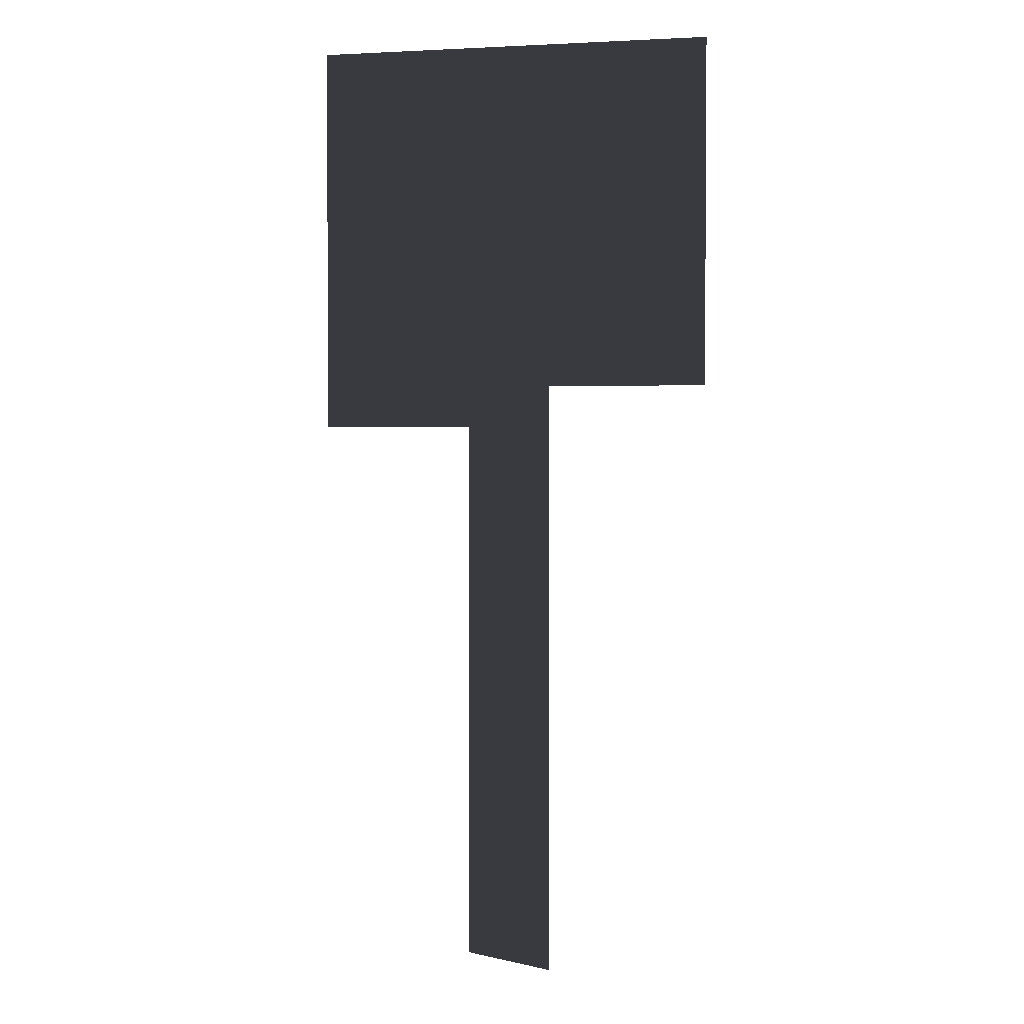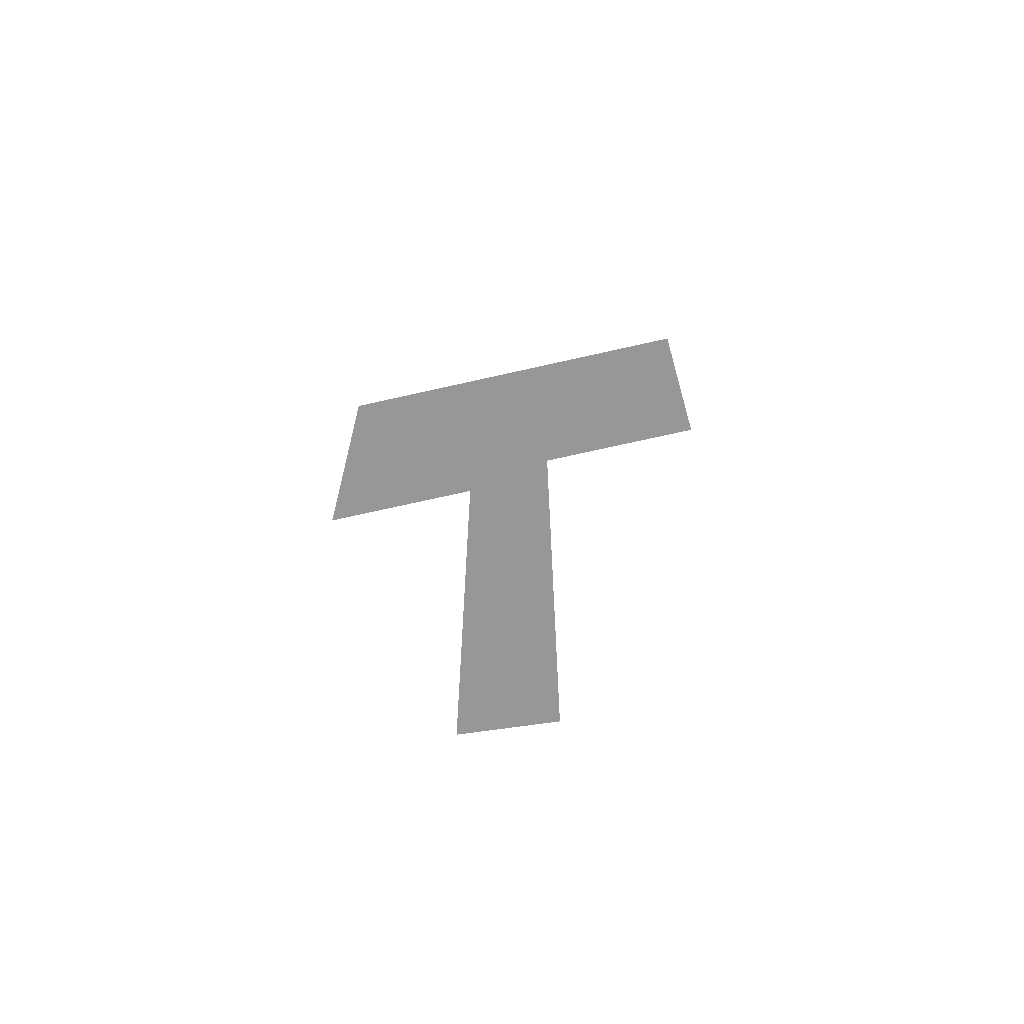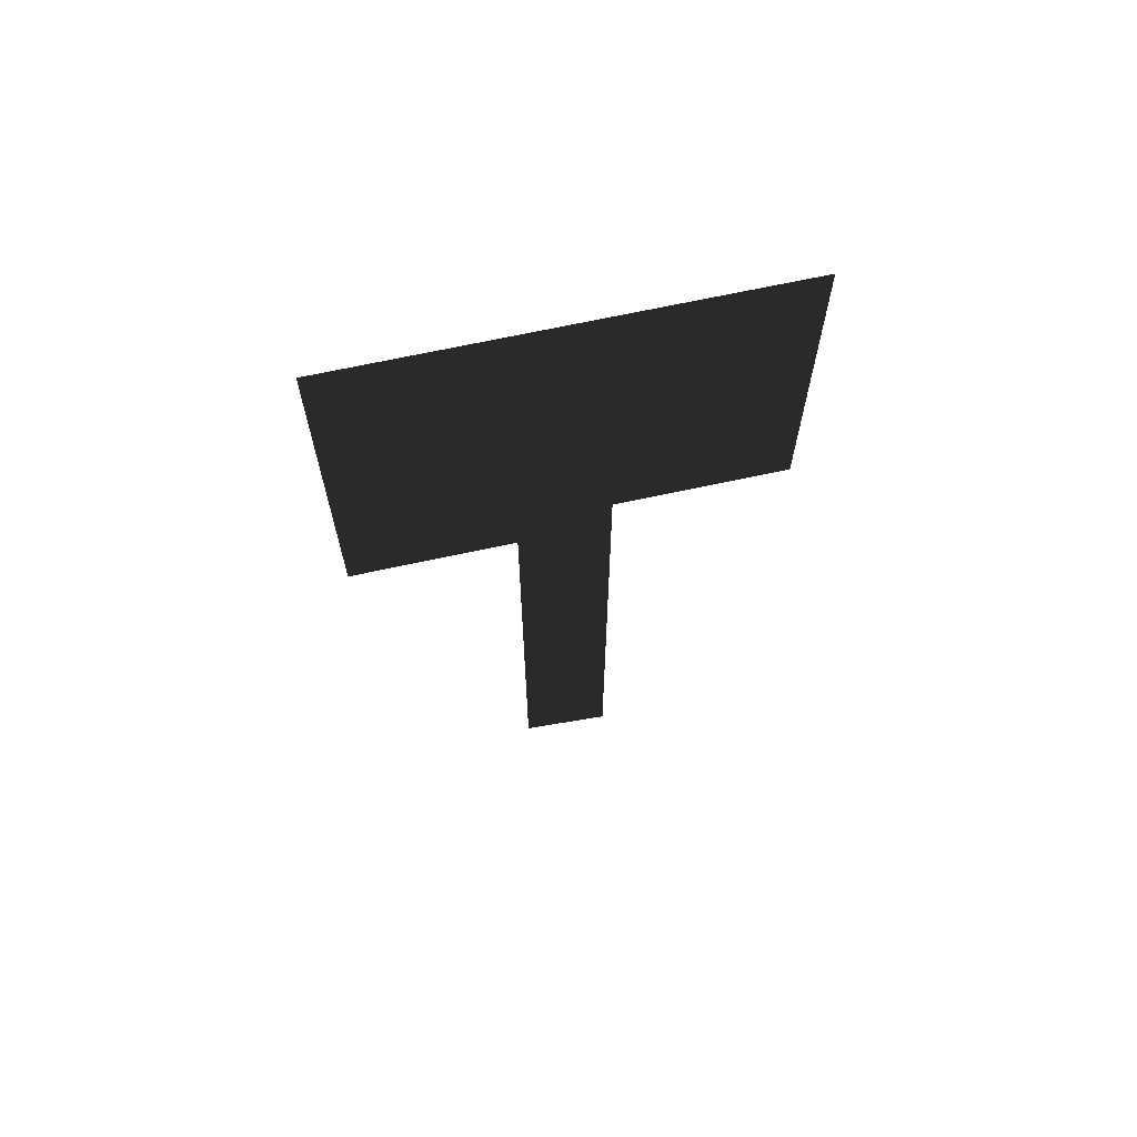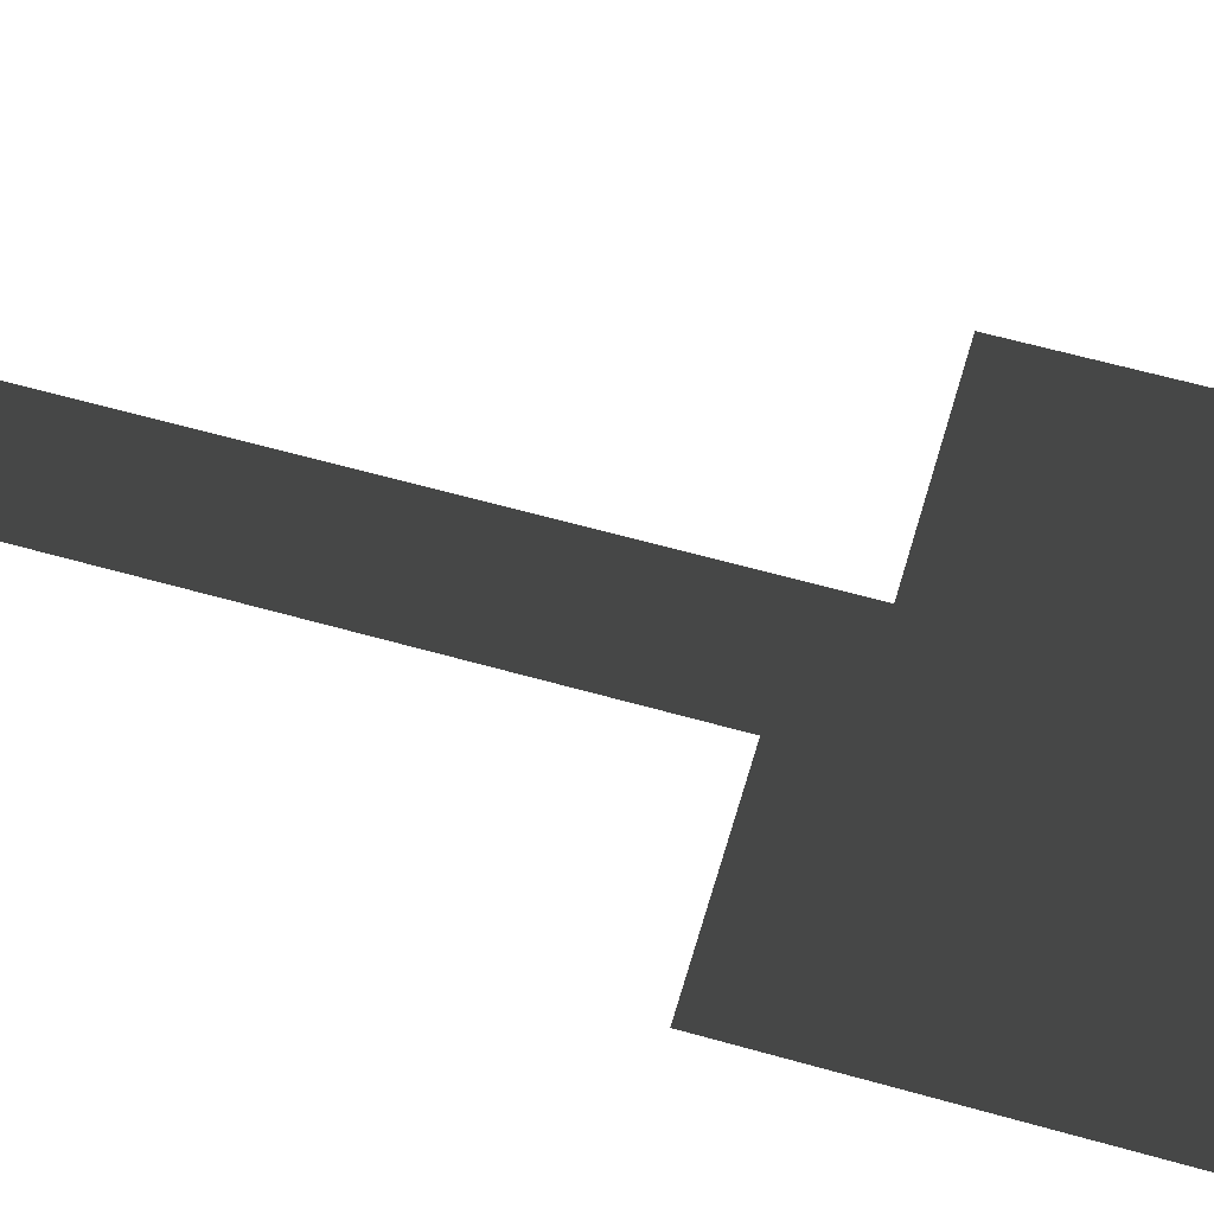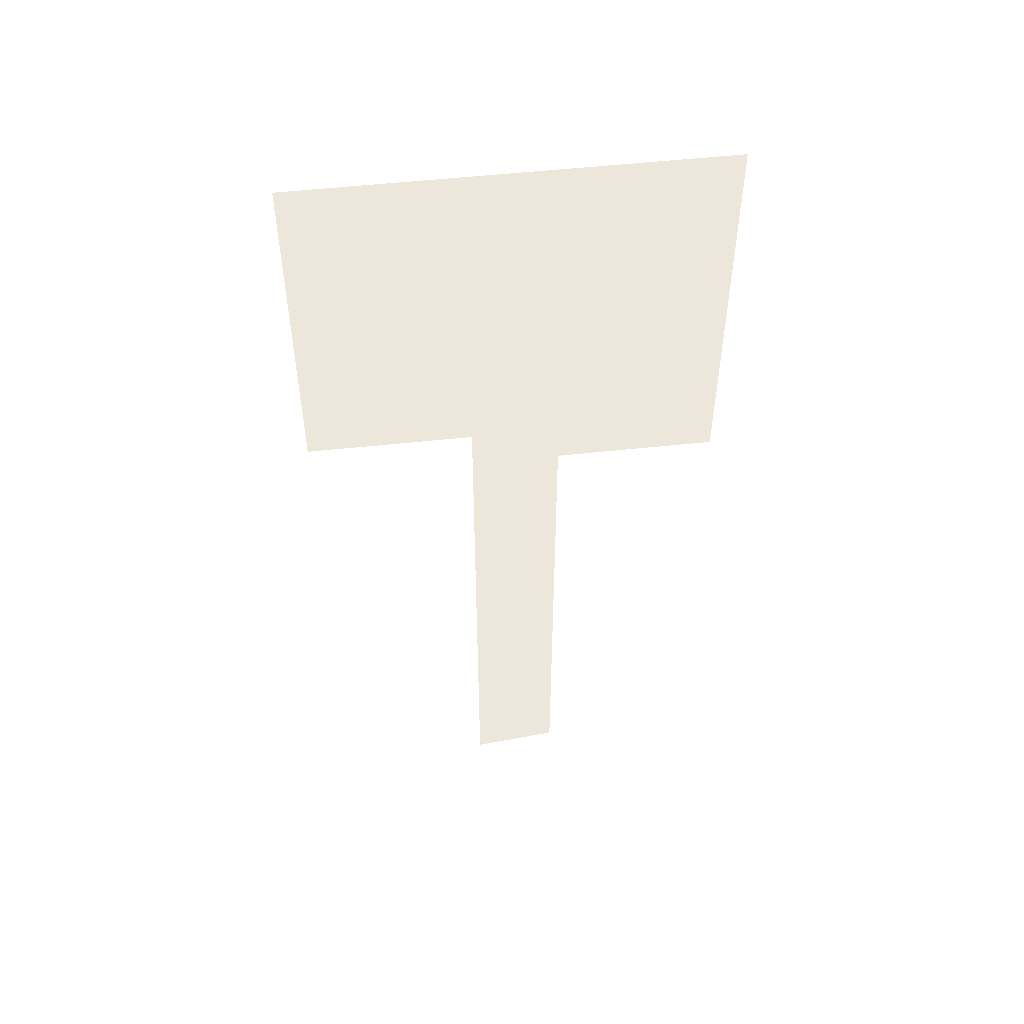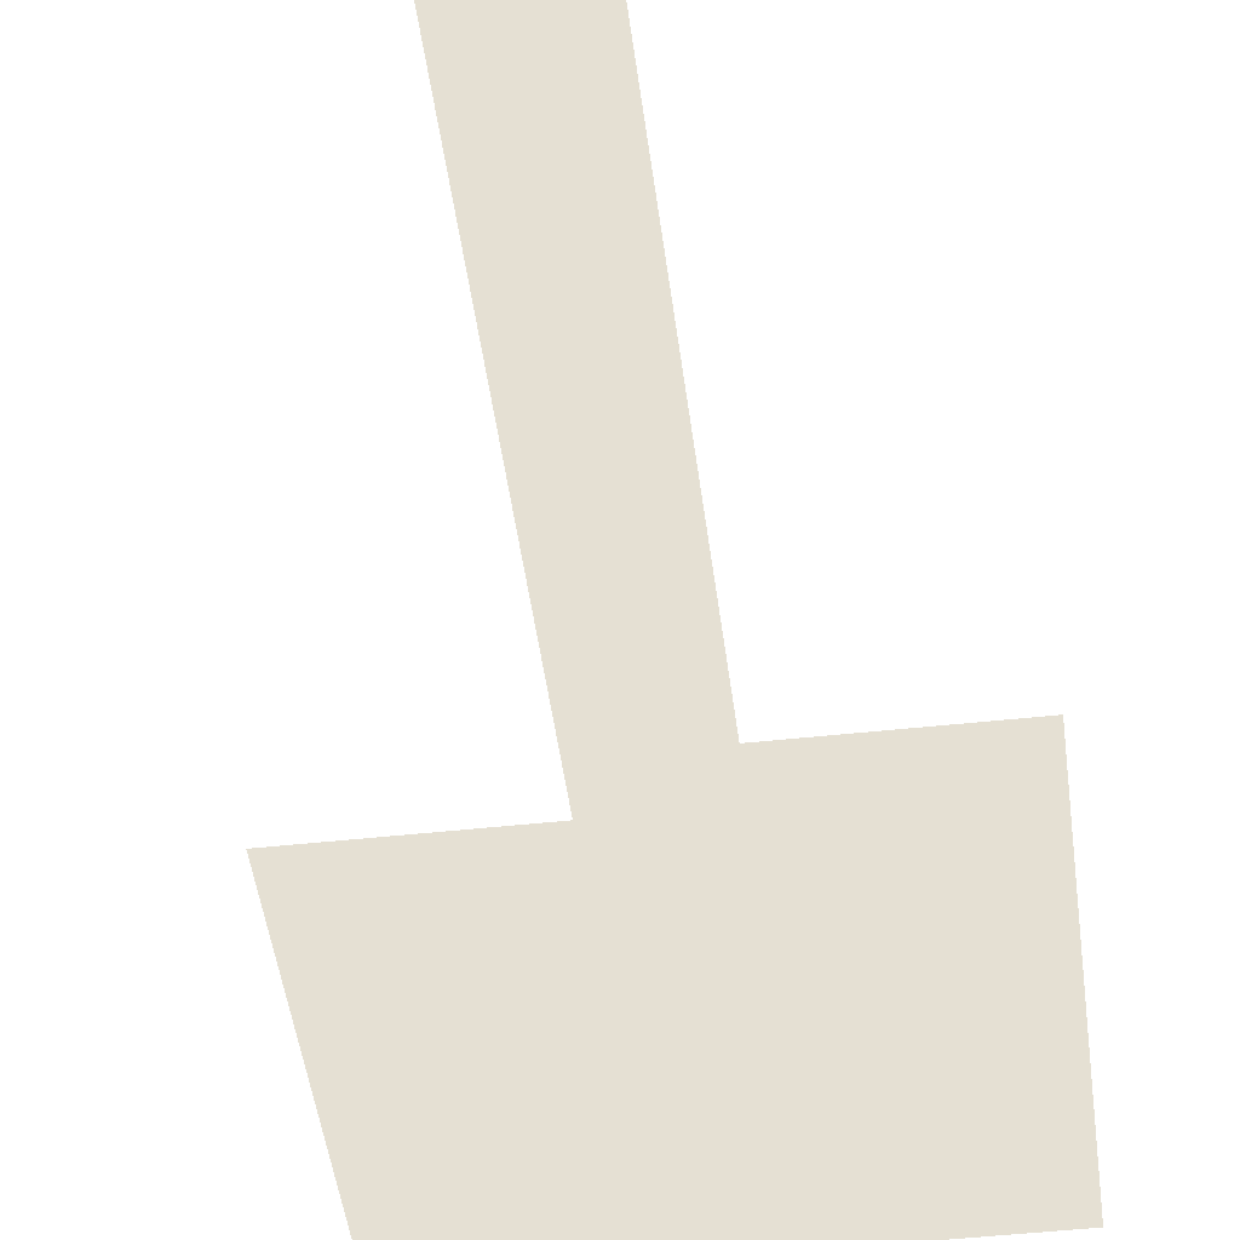
<metadata>
{"format":"obj","ext":"obj","renderer":"f3d","projection":"perspective","resolution":1024,"background":"white","views":[{"elev":2.7,"azim":-166.0,"up":"+Y"},{"elev":-68.3,"azim":-167.1,"up":"+Y"},{"elev":68.3,"azim":167.7,"up":"+Y"},{"elev":60.4,"azim":106.2,"up":"+Z"},{"elev":53.6,"azim":-6.6,"up":"+Y"},{"elev":-46.4,"azim":7.2,"up":"+Z"}]}
</metadata>
<code>
v 574.9 275.6 -6.911
v 580.2 270.4 -6.911
v 580.2 265.9 -6.911
v 576.4 265.9 -6.911
v 574.2 251.7 -6.911
v 576.4 252 -6.911
v 574.2 266.9 -6.911
v 570.2 275.6 -6.911
v 570.2 266.9 -6.911
v 580.2 275.6 -6.911
g Terrain_Main.003_36456_193
f 1 3 2
f 3 1 4
f 5 4 1
f 4 5 6
f 5 1 7
f 7 1 8
f 7 8 9
f 2 10 1

</code>
